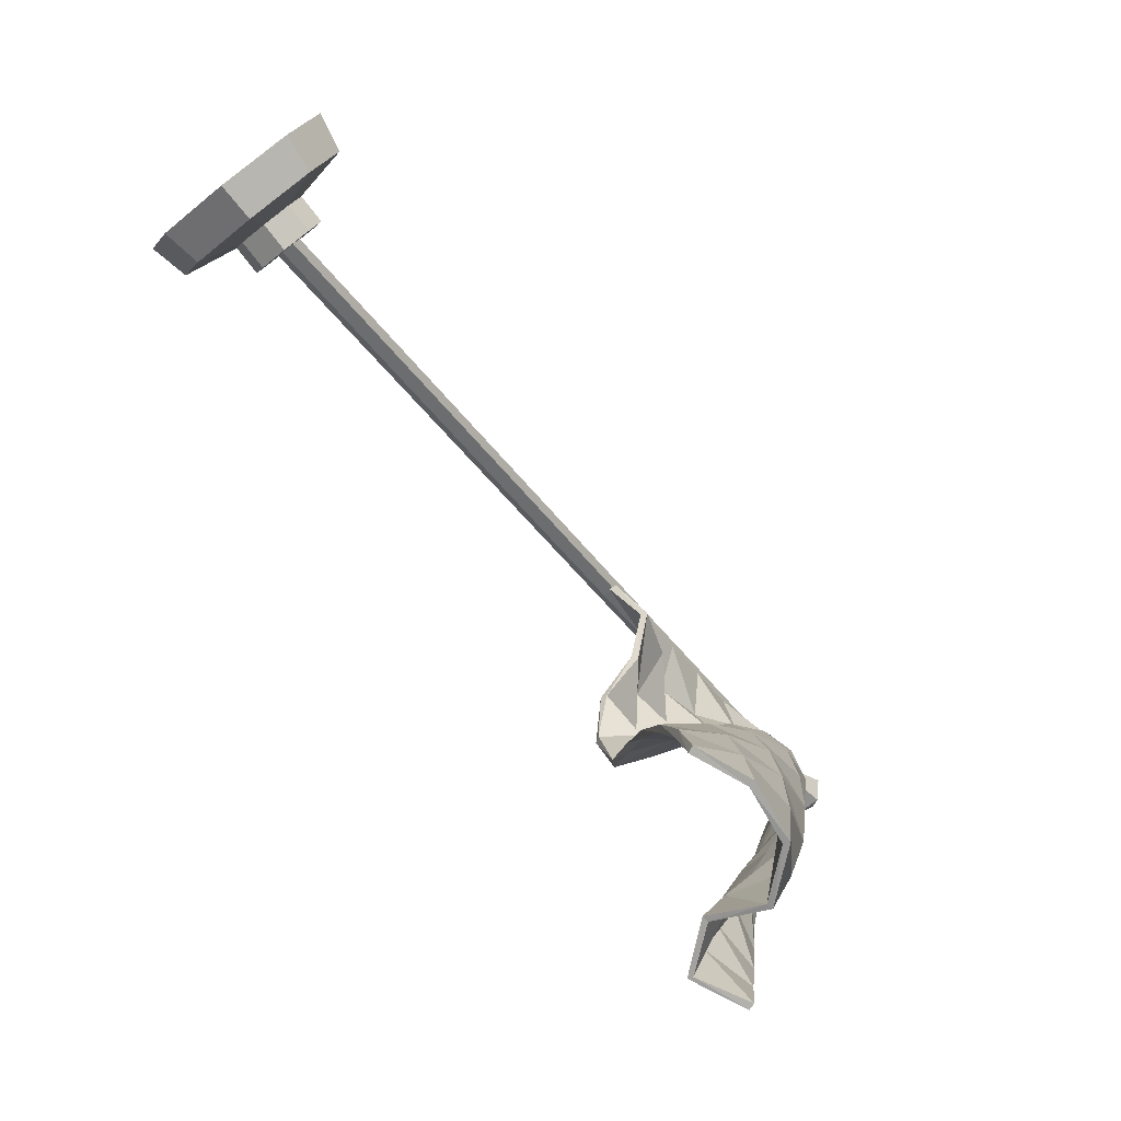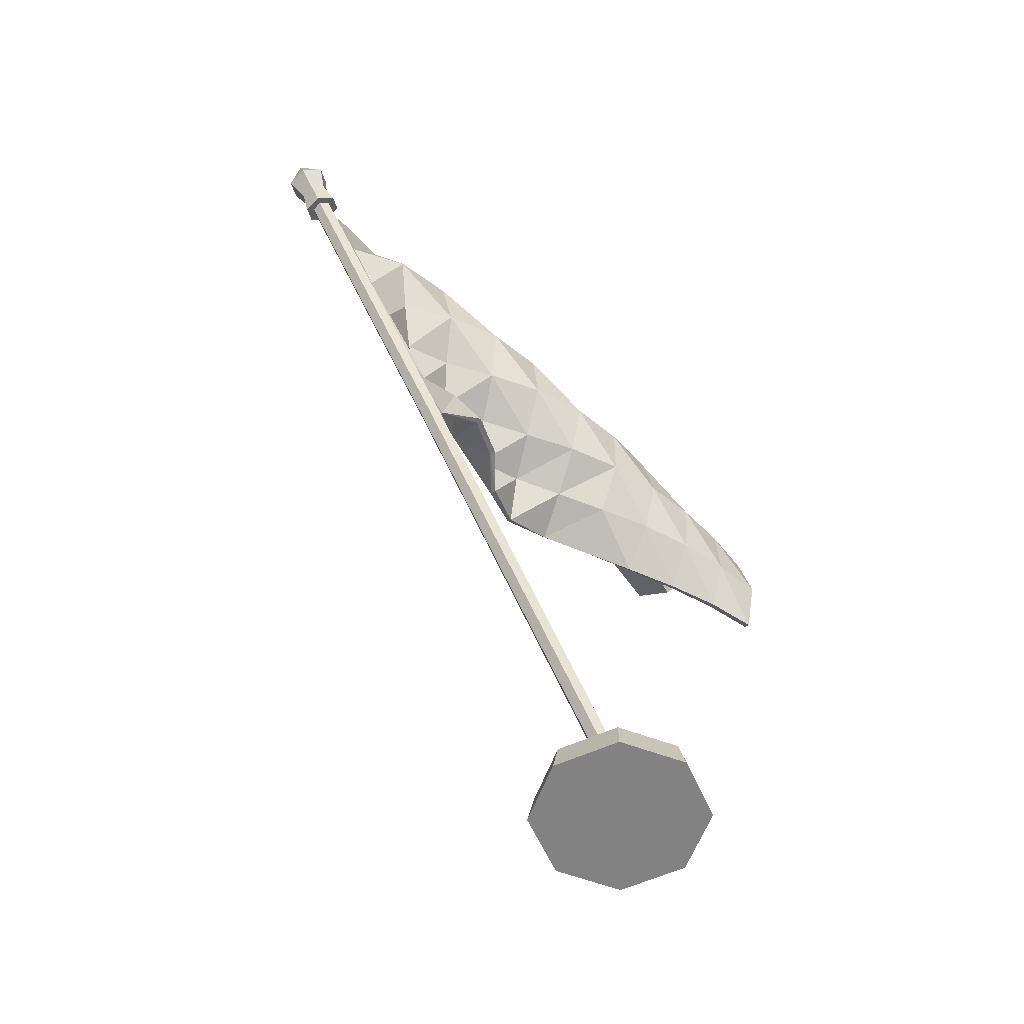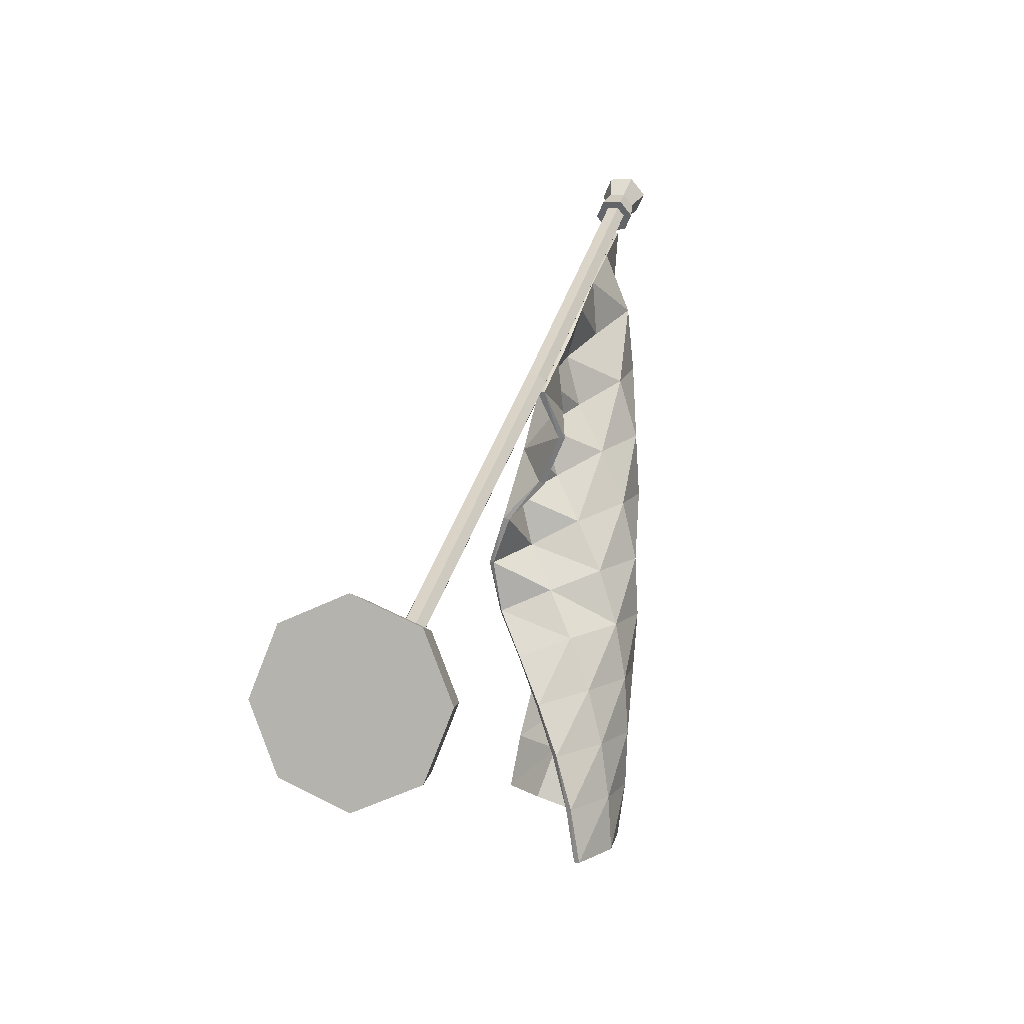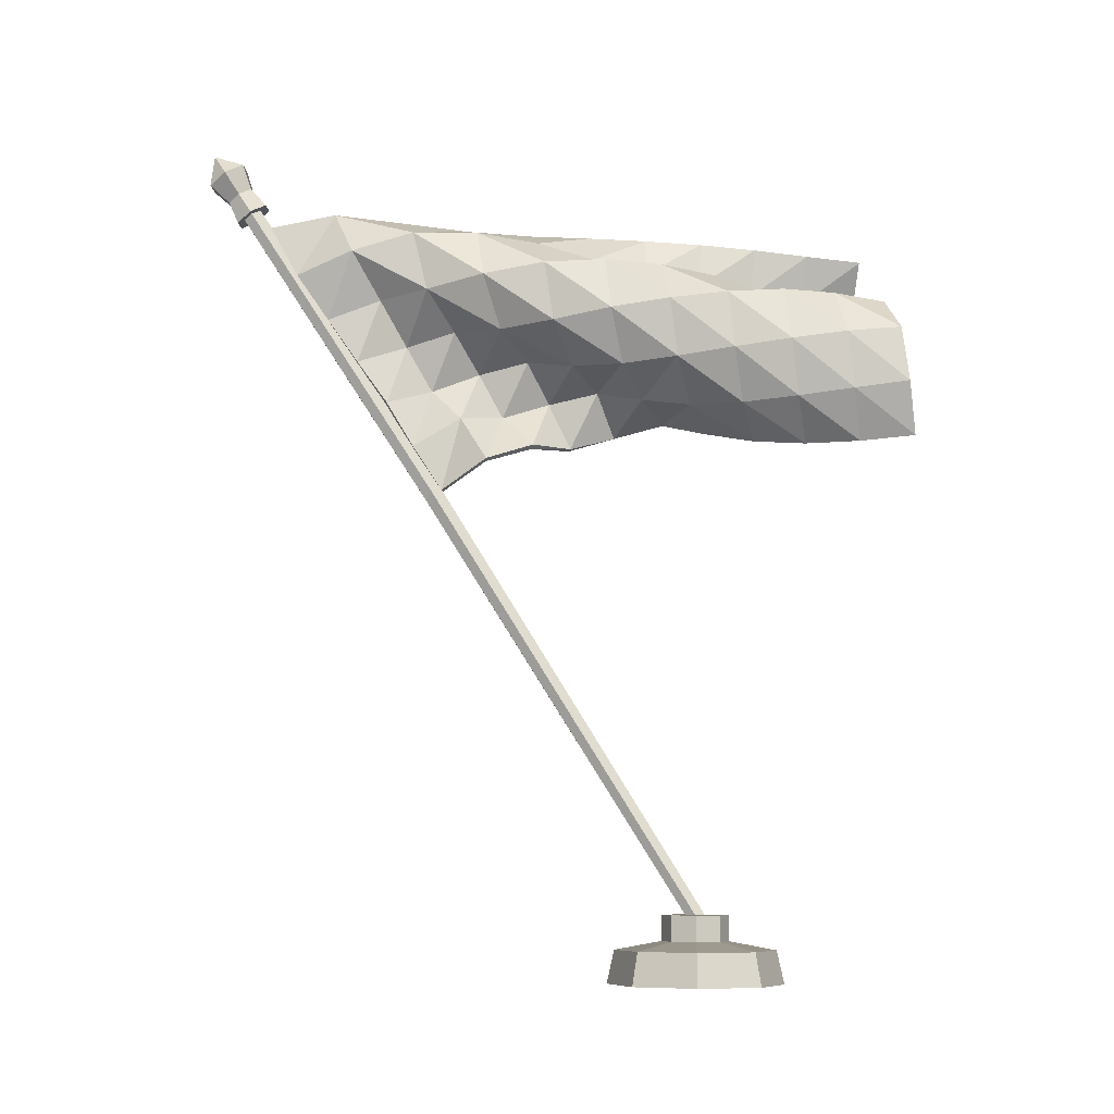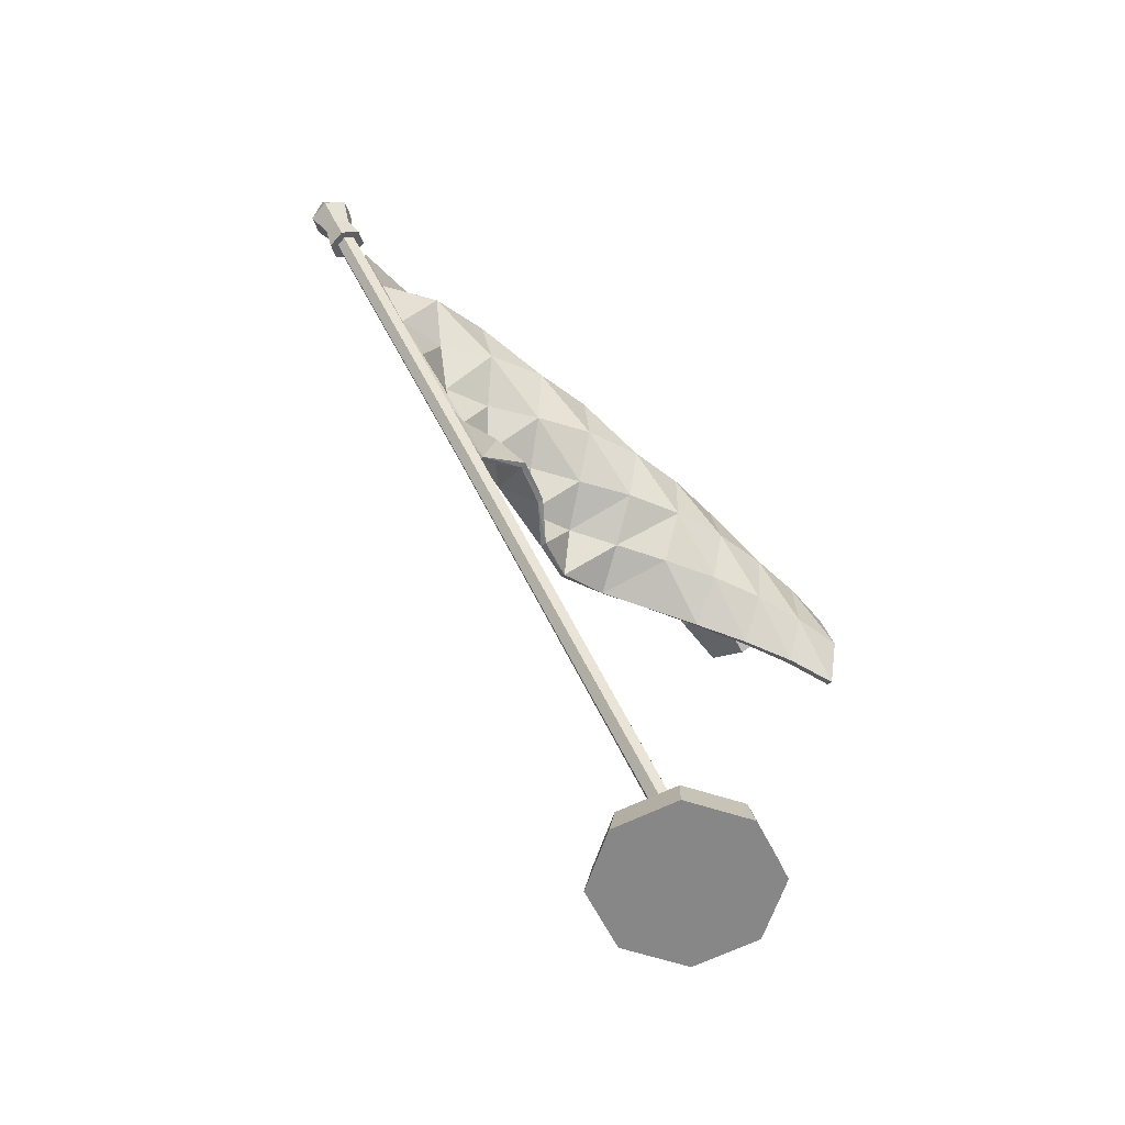
<metadata>
{"format":"obj","ext":"obj","renderer":"f3d","projection":"perspective","resolution":1024,"background":"white","views":[{"elev":-79.0,"azim":-141.9,"up":"+Y"},{"elev":-60.8,"azim":-133.1,"up":"+Z"},{"elev":2.1,"azim":-162.1,"up":"+Y"},{"elev":-8.3,"azim":-87.6,"up":"+Z"},{"elev":-62.3,"azim":-130.7,"up":"+Z"}]}
</metadata>
<code>
v -0.006577 0.6707 1.31
v -0.04057 0.5525 1.386
v 0.0282 0.4342 1.431
v 0.1332 0.3343 1.445
v 0.19 0.2099 1.497
v 0.171 0.0706 1.536
v 0.105 -0.05252 1.499
v 0.04416 -0.1788 1.464
v -0.008244 -0.3126 1.443
v -0.04701 -0.4528 1.438
v -0.06695 -0.5965 1.447
v -0.009104 0.7517 1.428
v 0.000237 0.626 1.503
v 0.1001 0.5209 1.524
v 0.143 0.392 1.579
v 0.1133 0.2523 1.613
v 0.04441 0.1261 1.583
v -0.01863 -0.003486 1.554
v -0.06899 -0.1424 1.546
v -0.1003 -0.2875 1.551
v -0.1142 -0.4338 1.564
v -0.1177 -0.5787 1.58
v -0.007924 0.8294 1.549
v 0.07109 0.7133 1.596
v 0.1006 0.5825 1.657
v 0.0645 0.4427 1.691
v -0.007442 0.3143 1.666
v -0.07075 0.1779 1.655
v -0.1117 0.03159 1.66
v -0.1304 -0.1186 1.674
v -0.1326 -0.2684 1.691
v -0.121 -0.4159 1.707
v -0.09663 -0.5598 1.722
v -0.006117 0.9124 1.667
v 0.05233 0.7807 1.724
v 0.0243 0.6418 1.766
v -0.04693 0.5086 1.758
v -0.103 0.3637 1.764
v -0.1304 0.2097 1.783
v -0.1311 0.05357 1.801
v -0.1155 -0.09906 1.816
v -0.08646 -0.2481 1.826
v -0.04005 -0.3907 1.824
v 0.009947 -0.5286 1.814
v -0.004288 0.9908 1.79
v 0.001824 0.8457 1.846
v -0.06631 0.7088 1.86
v -0.1043 0.554 1.885
v -0.1069 0.3904 1.907
v -0.07921 0.2293 1.917
v -0.03797 0.07648 1.909
v 0.005915 -0.07005 1.889
v 0.05081 -0.2072 1.846
v 0.09423 -0.3422 1.804
v 0.137 -0.4775 1.769
v -0.009342 1.074 1.913
v -0.05822 0.9168 1.964
v -0.06333 0.7504 2.005
v -0.03046 0.5789 2.008
v 0.01076 0.4166 1.988
v 0.05593 0.2669 1.952
v 0.09921 0.1189 1.923
v 0.1432 -0.02722 1.899
v 0.1864 -0.1727 1.881
v 0.2205 -0.3189 1.87
v 0.2469 -0.4639 1.861
v -0.00647 1.148 2.044
v 0.01727 0.9758 2.082
v 0.06472 0.7916 2.065
v 0.1034 0.6123 2.05
v 0.1394 0.4471 2.046
v 0.1635 0.2831 2.047
v 0.1774 0.1226 2.044
v 0.1839 -0.03363 2.037
v 0.187 -0.1861 2.025
v 0.1882 -0.335 2.009
v 0.1839 -0.4808 1.99
v -0.02437 0.6732 1.311
v -0.05575 0.5507 1.392
v -0.01596 0.6231 1.51
v -0.02617 0.7519 1.432
v 0.01486 0.4279 1.442
v 0.08414 0.5156 1.53
v 0.1175 0.3296 1.448
v 0.1256 0.3898 1.575
v 0.1762 0.2099 1.488
v 0.1014 0.2548 1.6
v 0.1638 0.07524 1.521
v 0.03671 0.1311 1.568
v 0.0994 -0.04655 1.483
v -0.02786 0.001713 1.54
v 0.03499 -0.174 1.449
v -0.08199 -0.1387 1.534
v -0.02115 -0.3094 1.431
v -0.1161 -0.2855 1.543
v -0.06247 -0.4512 1.429
v -0.1315 -0.4333 1.559
v -0.0833 -0.5958 1.439
v -0.1348 -0.5789 1.577
v 0.05395 0.7088 1.599
v -0.02411 0.8245 1.554
v 0.08333 0.5807 1.652
v 0.05189 0.4452 1.679
v -0.01741 0.3189 1.652
v -0.08318 0.1822 1.642
v -0.1276 0.03435 1.652
v -0.1481 -0.1177 1.671
v -0.1506 -0.269 1.692
v -0.1382 -0.4178 1.712
v -0.112 -0.562 1.728
v 0.03498 0.7777 1.72
v -0.02286 0.9065 1.669
v 0.00988 0.6438 1.755
v -0.06024 0.5126 1.746
v -0.119 0.3671 1.757
v -0.1483 0.211 1.782
v -0.1484 0.05302 1.806
v -0.1304 -0.101 1.826
v -0.09764 -0.251 1.84
v -0.04681 -0.3935 1.84
v 0.005958 -0.5308 1.828
v -0.01535 0.8462 1.841
v -0.02165 0.9889 1.787
v -0.08315 0.7117 1.855
v -0.1222 0.556 1.885
v -0.123 0.39 1.915
v -0.09125 0.2273 1.93
v -0.04594 0.07382 1.925
v 0.001085 -0.07336 1.906
v 0.04791 -0.211 1.864
v 0.09187 -0.3456 1.821
v 0.1348 -0.4804 1.785
v -0.07597 0.9183 1.967
v -0.02666 1.075 1.913
v -0.07883 0.7508 2.014
v -0.04196 0.5775 2.022
v 0.001885 0.4139 2.003
v 0.04779 0.2635 1.968
v 0.09025 0.1153 1.938
v 0.1323 -0.03133 1.912
v 0.1727 -0.1771 1.892
v 0.2046 -0.3227 1.877
v 0.2338 -0.4665 1.866
v 0.002735 0.9768 2.091
v -0.02383 1.151 2.048
v 0.05584 0.7905 2.08
v 0.09747 0.6101 2.067
v 0.1319 0.4439 2.062
v 0.1524 0.2795 2.06
v 0.1628 0.119 2.053
v 0.167 -0.03684 2.042
v 0.1693 -0.1885 2.025
v 0.1709 -0.3363 2.005
v 0.1669 -0.4815 1.984
v 0.01472 0.02503 0.1783
v -0.01471 0.02503 0.1783
v -0.02942 -0.000453 0.1783
v -0.01471 -0.02594 0.1782
v 0.01472 -0.02594 0.1782
v 0.02943 -0.000453 0.1783
v 0.01472 1.226 2.074
v -0.01471 1.226 2.074
v -0.02942 1.204 2.088
v -0.01471 1.183 2.102
v 0.01472 1.183 2.102
v 0.02943 1.204 2.088
v 0.02622 1.242 2.064
v -0.02622 1.242 2.064
v -0.05244 1.204 2.088
v -0.02622 1.166 2.113
v 0.02622 1.166 2.113
v 0.05245 1.204 2.088
v 0.0205 1.269 2.123
v -0.02049 1.269 2.123
v -0.04098 1.239 2.142
v -0.02049 1.209 2.162
v 0.0205 1.209 2.162
v 0.04099 1.239 2.142
v 0.03093 1.321 2.17
v -0.03093 1.321 2.17
v -0.06186 1.276 2.199
v -0.03093 1.231 2.228
v 0.03093 1.231 2.228
v 0.06187 1.276 2.199
v 0 1.316 2.262
v 0.1639 0.1639 0.000415
v 0 0.2318 0.000588
v -0.1639 0.1639 0.000415
v -0.2318 0 0
v -0.1639 -0.1639 -0.000415
v 0 -0.2318 -0.000587
v 0.1639 -0.1639 -0.000415
v 0.2318 0 0
v 0.1504 0.1501 0.08814
v 0 0.2124 0.08829
v -0.1504 0.1501 0.08814
v -0.2127 -0.000223 0.08775
v -0.1504 -0.1506 0.08737
v 0 -0.2129 0.08722
v 0.1504 -0.1506 0.08737
v 0.2127 -0.000223 0.08775
v 0 0 0
v 0.06308 0.0628 0.1108
v 0 0.08893 0.1108
v -0.06308 0.0628 0.1108
v -0.0892 -0.000281 0.1106
v -0.06308 -0.06336 0.1104
v 0 -0.08949 0.1104
v 0.06308 -0.06336 0.1104
v 0.08921 -0.000281 0.1106
v 0.06308 0.06263 0.1784
v 0 0.08876 0.1785
v 0 -0.000453 0.1783
v -0.06308 0.06263 0.1784
v -0.0892 -0.000453 0.1783
v -0.06308 -0.06353 0.1781
v 0 -0.08966 0.178
v 0.06308 -0.06353 0.1781
v 0.08921 -0.000453 0.1783
v -0.01471 1.145 2.044
v -0.02942 1.167 2.03
v -0.01471 1.188 2.016
v 0.01472 1.188 2.016
v 0.02943 1.167 2.03
v 0.01472 1.145 2.044
v -0.01471 0.6749 1.315
v -0.02942 0.6963 1.301
v -0.01471 0.7177 1.287
v 0.01472 0.7177 1.287
v 0.02943 0.6963 1.301
v 0.01472 0.6749 1.315
f 79 80 78
f 78 80 81
f 82 83 79
f 79 83 80
f 84 85 82
f 82 85 83
f 86 87 84
f 84 87 85
f 88 89 86
f 86 89 87
f 90 91 88
f 88 91 89
f 90 92 91
f 91 92 93
f 93 94 95
f 94 96 95
f 95 96 97
f 96 98 97
f 97 98 99
f 80 100 81
f 81 100 101
f 83 102 80
f 80 102 100
f 85 103 83
f 83 103 102
f 87 104 85
f 85 104 103
f 89 105 87
f 87 105 104
f 91 106 89
f 89 106 105
f 91 93 106
f 93 95 107
f 107 95 108
f 95 97 108
f 108 97 109
f 97 99 109
f 109 99 110
f 100 111 101
f 101 111 112
f 102 113 100
f 100 113 111
f 103 114 102
f 102 114 113
f 114 104 115
f 115 105 116
f 116 106 117
f 117 107 118
f 107 108 118
f 118 108 119
f 108 109 119
f 119 109 120
f 109 110 120
f 120 110 121
f 111 122 112
f 112 122 123
f 113 124 111
f 111 124 122
f 124 114 125
f 125 115 126
f 126 116 127
f 116 117 127
f 127 117 128
f 117 118 128
f 128 118 129
f 119 130 118
f 118 130 129
f 119 120 130
f 130 120 131
f 120 121 131
f 131 121 132
f 122 133 123
f 123 133 134
f 133 124 135
f 135 125 136
f 136 126 137
f 127 138 126
f 126 138 137
f 128 139 127
f 127 139 138
f 129 140 128
f 128 140 139
f 130 141 129
f 129 141 140
f 131 142 130
f 130 142 141
f 132 143 131
f 131 143 142
f 133 144 134
f 134 144 145
f 144 135 146
f 136 147 135
f 135 147 146
f 137 148 136
f 136 148 147
f 138 149 137
f 137 149 148
f 139 150 138
f 138 150 149
f 140 151 139
f 139 151 150
f 141 152 140
f 140 152 151
f 142 153 141
f 141 153 152
f 143 154 142
f 142 154 153
f 12 13 1
f 1 13 2
f 13 14 2
f 2 14 3
f 3 14 4
f 4 14 15
f 4 15 5
f 5 16 6
f 17 18 6
f 6 18 7
f 18 19 7
f 7 19 8
f 19 20 8
f 8 20 9
f 20 21 9
f 9 21 10
f 21 22 10
f 10 22 11
f 23 24 12
f 12 24 13
f 13 24 14
f 14 25 15
f 26 27 15
f 15 27 16
f 27 28 16
f 16 28 17
f 28 29 17
f 17 29 18
f 29 30 18
f 18 30 19
f 30 31 19
f 19 31 20
f 31 32 20
f 20 32 21
f 32 33 21
f 21 33 22
f 34 35 23
f 23 35 24
f 35 36 24
f 24 36 25
f 36 37 25
f 25 37 26
f 37 38 26
f 26 38 27
f 27 38 28
f 28 39 29
f 40 41 29
f 29 41 30
f 41 42 30
f 30 42 31
f 42 43 31
f 31 43 32
f 43 44 32
f 32 44 33
f 45 46 34
f 34 46 35
f 46 47 35
f 35 47 36
f 47 48 36
f 36 48 37
f 37 48 38
f 38 49 39
f 50 51 39
f 39 51 40
f 51 52 40
f 40 52 41
f 52 53 41
f 41 53 42
f 53 54 42
f 42 54 43
f 43 54 44
f 44 54 55
f 56 57 45
f 45 57 46
f 57 58 46
f 46 58 47
f 48 58 59
f 48 59 49
f 60 61 49
f 49 61 50
f 61 62 50
f 50 62 51
f 62 63 51
f 51 63 52
f 63 64 52
f 52 64 53
f 64 65 53
f 53 65 54
f 65 66 54
f 54 66 55
f 67 68 56
f 56 68 57
f 58 68 69
f 69 70 58
f 58 70 59
f 70 71 59
f 59 71 60
f 71 72 60
f 60 72 61
f 72 73 61
f 61 73 62
f 73 74 62
f 62 74 63
f 74 75 63
f 63 75 64
f 75 76 64
f 64 76 65
f 65 76 66
f 66 76 77
f 1 2 78
f 78 2 79
f 1 78 12
f 12 78 81
f 3 82 2
f 2 82 79
f 4 84 3
f 3 84 82
f 5 86 4
f 4 86 84
f 6 88 5
f 5 88 86
f 6 7 88
f 88 7 90
f 7 8 90
f 90 8 92
f 8 9 92
f 92 9 94
f 9 10 94
f 94 10 96
f 10 11 96
f 96 11 98
f 11 22 98
f 98 22 99
f 12 81 23
f 23 81 101
f 33 110 22
f 22 110 99
f 34 23 112
f 112 23 101
f 44 121 33
f 33 121 110
f 45 34 123
f 123 34 112
f 55 132 44
f 44 132 121
f 56 45 134
f 134 45 123
f 55 66 132
f 132 66 143
f 68 67 144
f 144 67 145
f 56 134 67
f 67 134 145
f 69 68 146
f 146 68 144
f 70 69 147
f 147 69 146
f 70 147 71
f 71 147 148
f 71 148 72
f 72 148 149
f 72 149 73
f 73 149 150
f 73 150 74
f 74 150 151
f 74 151 75
f 75 151 152
f 75 152 76
f 76 152 153
f 66 77 143
f 143 77 154
f 76 153 77
f 77 153 154
f 155 156 228 229
f 156 157 227 228
f 157 158 226 227
f 158 159 231 226
f 159 160 230 231
f 160 155 229 230
f 161 162 168 167
f 162 163 169 168
f 163 164 170 169
f 164 165 171 170
f 165 166 172 171
f 166 161 167 172
f 167 168 174 173
f 168 169 175 174
f 169 170 176 175
f 170 171 177 176
f 171 172 178 177
f 172 167 173 178
f 173 174 180 179
f 174 175 181 180
f 175 176 182 181
f 176 177 183 182
f 177 178 184 183
f 178 173 179 184
f 179 180 185
f 180 181 185
f 181 182 185
f 182 183 185
f 183 184 185
f 184 179 185
f 186 187 195 194
f 187 188 196 195
f 188 189 197 196
f 189 190 198 197
f 190 191 199 198
f 191 192 200 199
f 192 193 201 200
f 193 186 194 201
f 187 186 202
f 188 187 202
f 189 188 202
f 190 189 202
f 191 190 202
f 192 191 202
f 193 192 202
f 186 193 202
f 211 212 213
f 212 214 213
f 214 215 213
f 215 216 213
f 216 217 213
f 217 218 213
f 218 219 213
f 219 211 213
f 194 195 204 203
f 195 196 205 204
f 196 197 206 205
f 197 198 207 206
f 198 199 208 207
f 199 200 209 208
f 200 201 210 209
f 201 194 203 210
f 203 204 212 211
f 204 205 214 212
f 205 206 215 214
f 206 207 216 215
f 207 208 217 216
f 208 209 218 217
f 209 210 219 218
f 210 203 211 219
f 221 220 164 163
f 222 221 163 162
f 223 222 162 161
f 224 223 161 166
f 225 224 166 165
f 220 225 165 164
f 227 226 220 221
f 228 227 221 222
f 229 228 222 223
f 230 229 223 224
f 231 230 224 225
f 226 231 225 220
f 124 125 135
f 114 115 125
f 104 105 115
f 133 135 144
f 105 106 116
f 106 93 107
f 106 107 117
f 92 94 93
f 115 116 126
f 125 126 136
f 122 124 133
f 113 114 124
f 103 104 114
f 38 48 49
f 28 38 39
f 47 58 48
f 57 68 58
f 49 59 60
f 39 49 50
f 29 39 40
f 14 24 25
f 15 25 26
f 5 15 16
f 6 16 17

</code>
